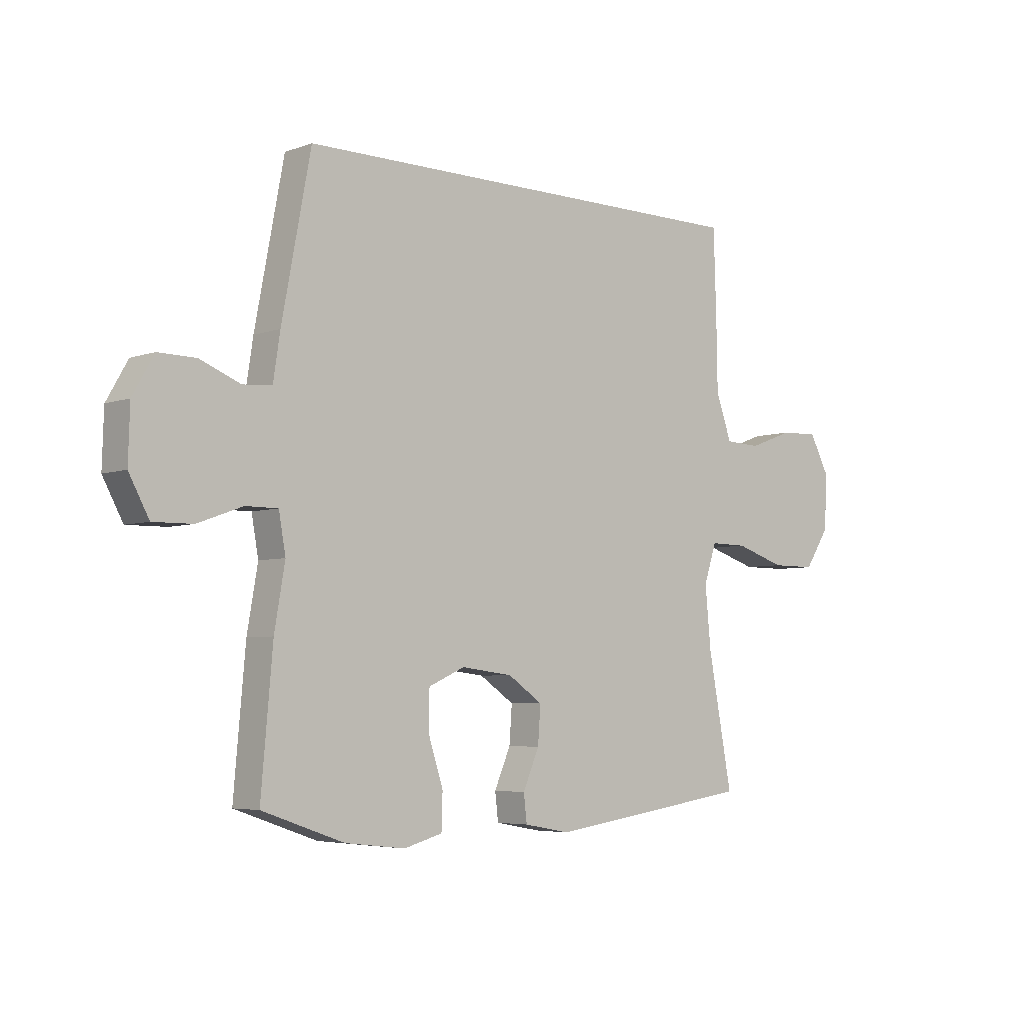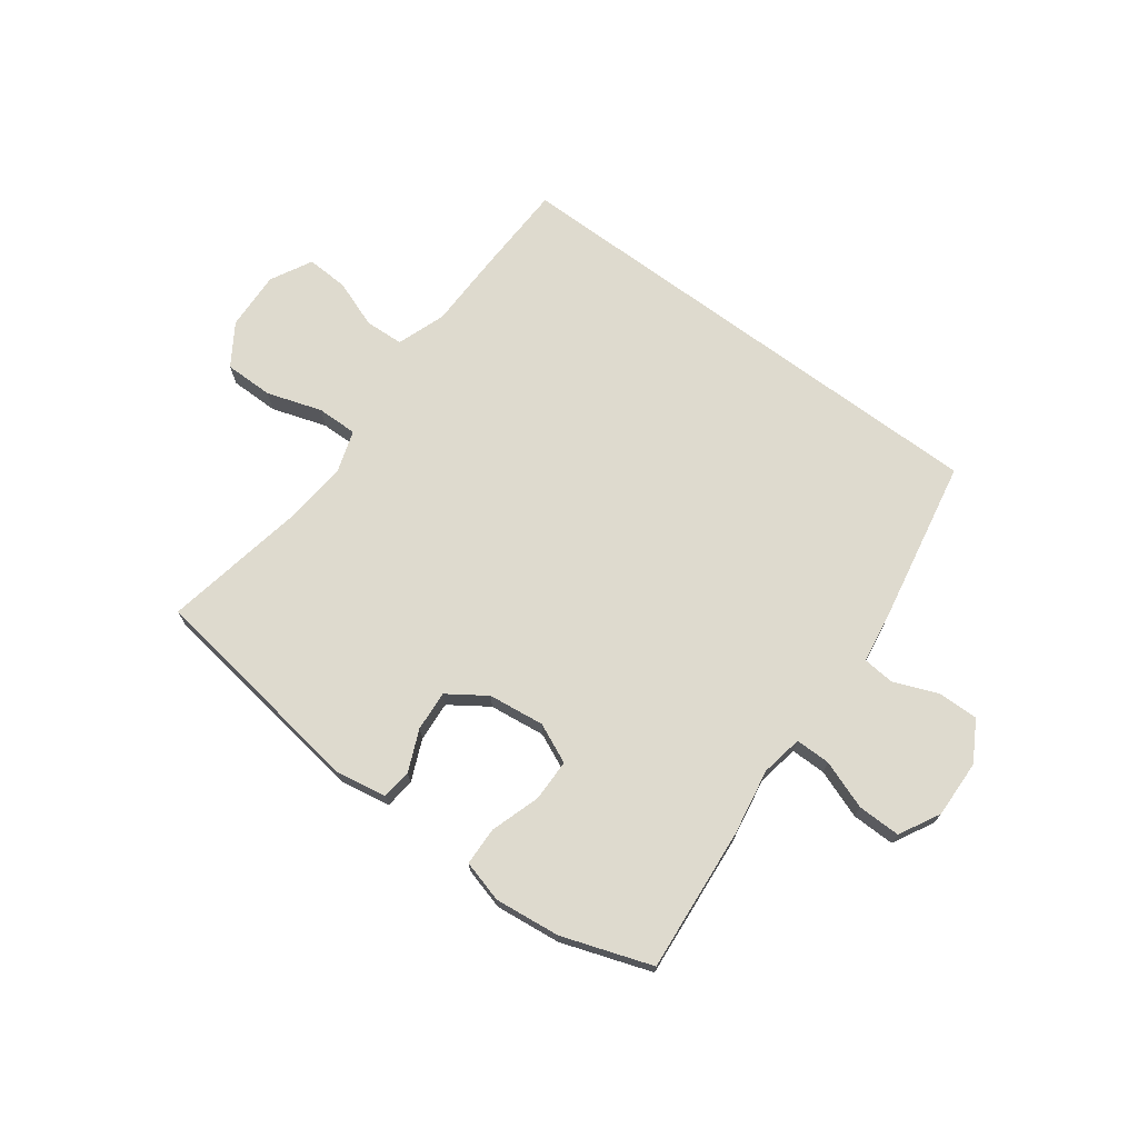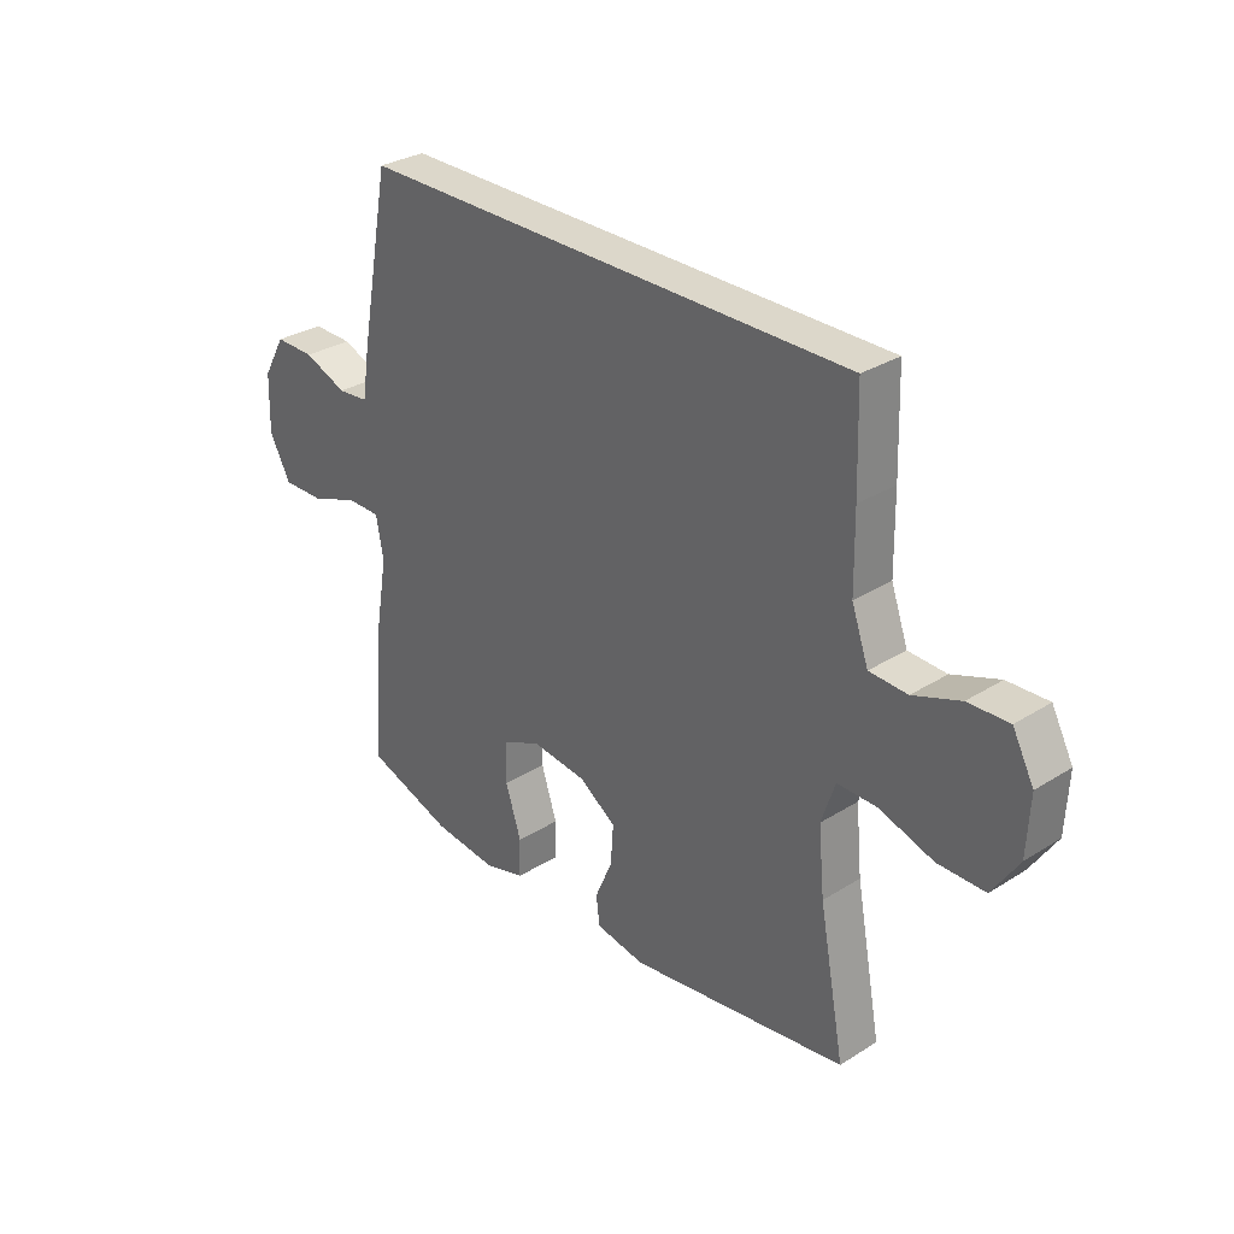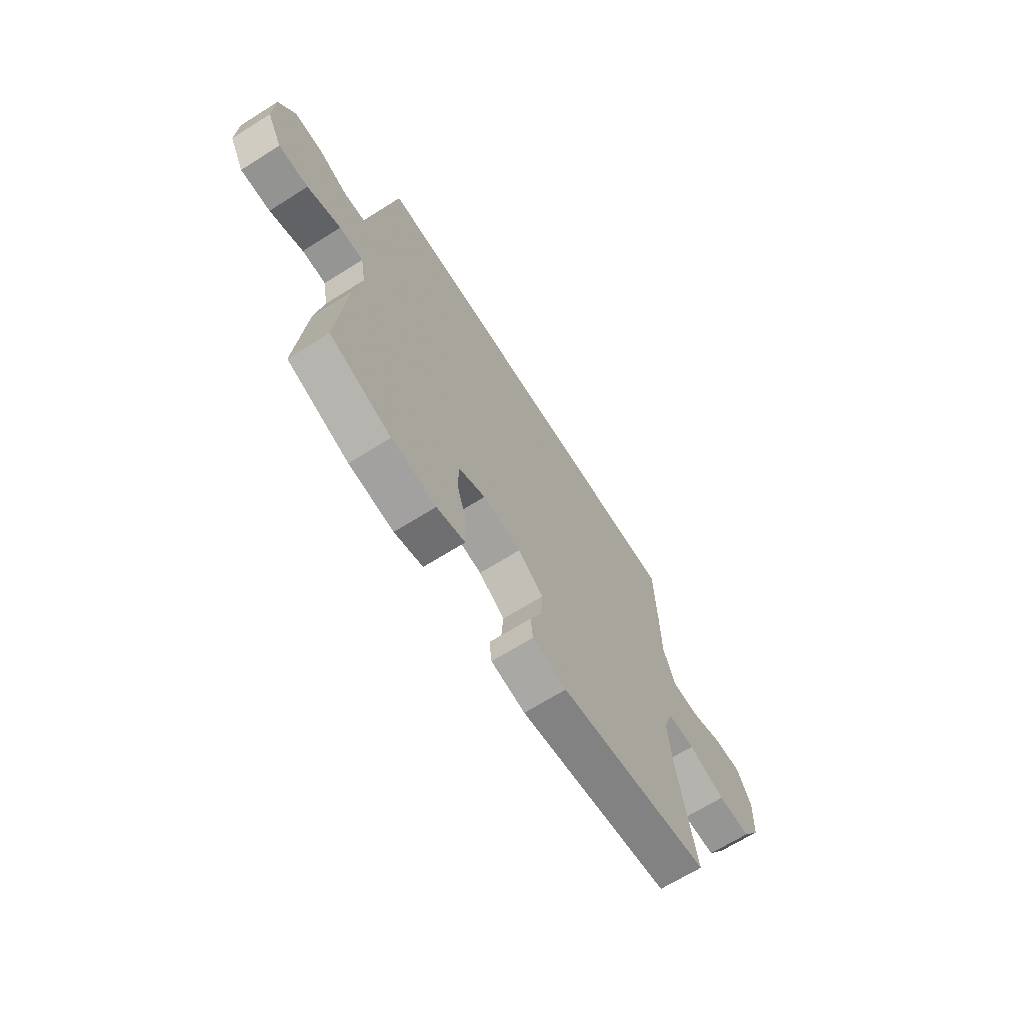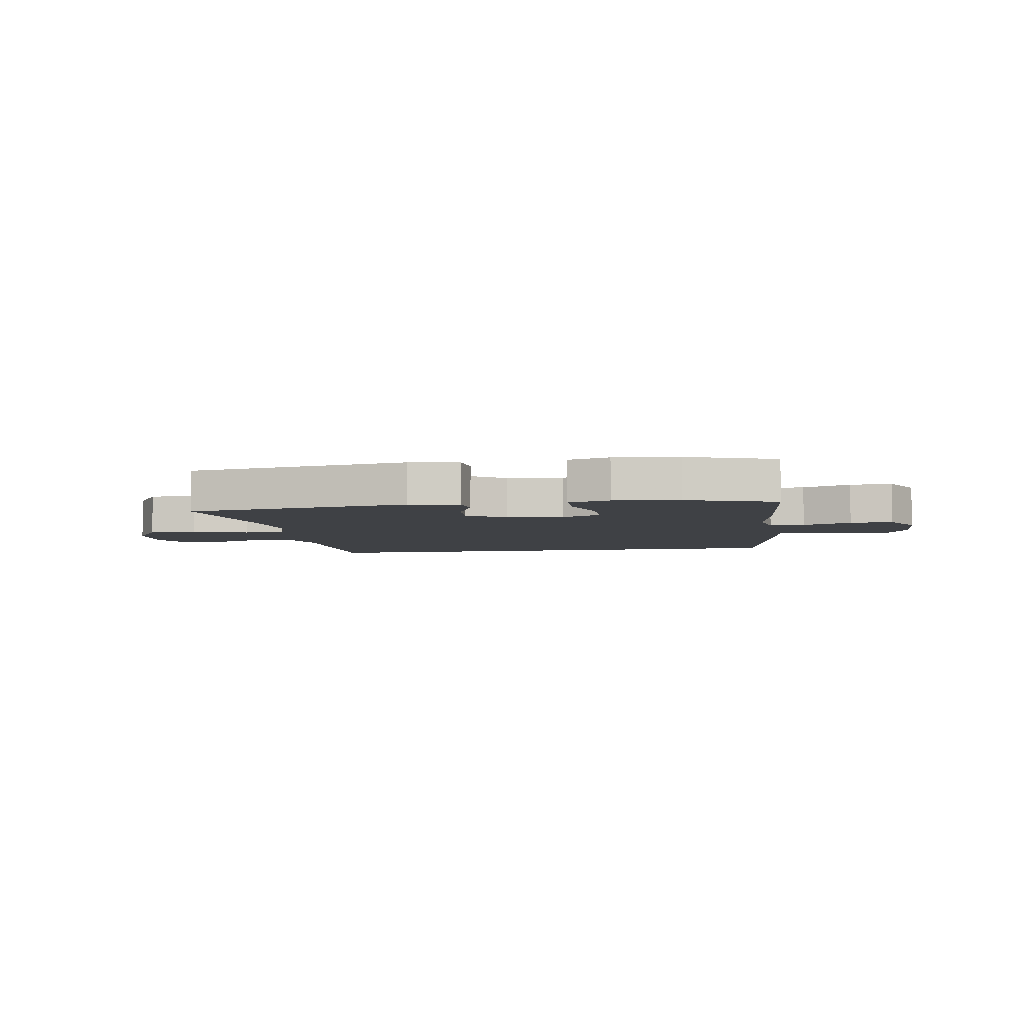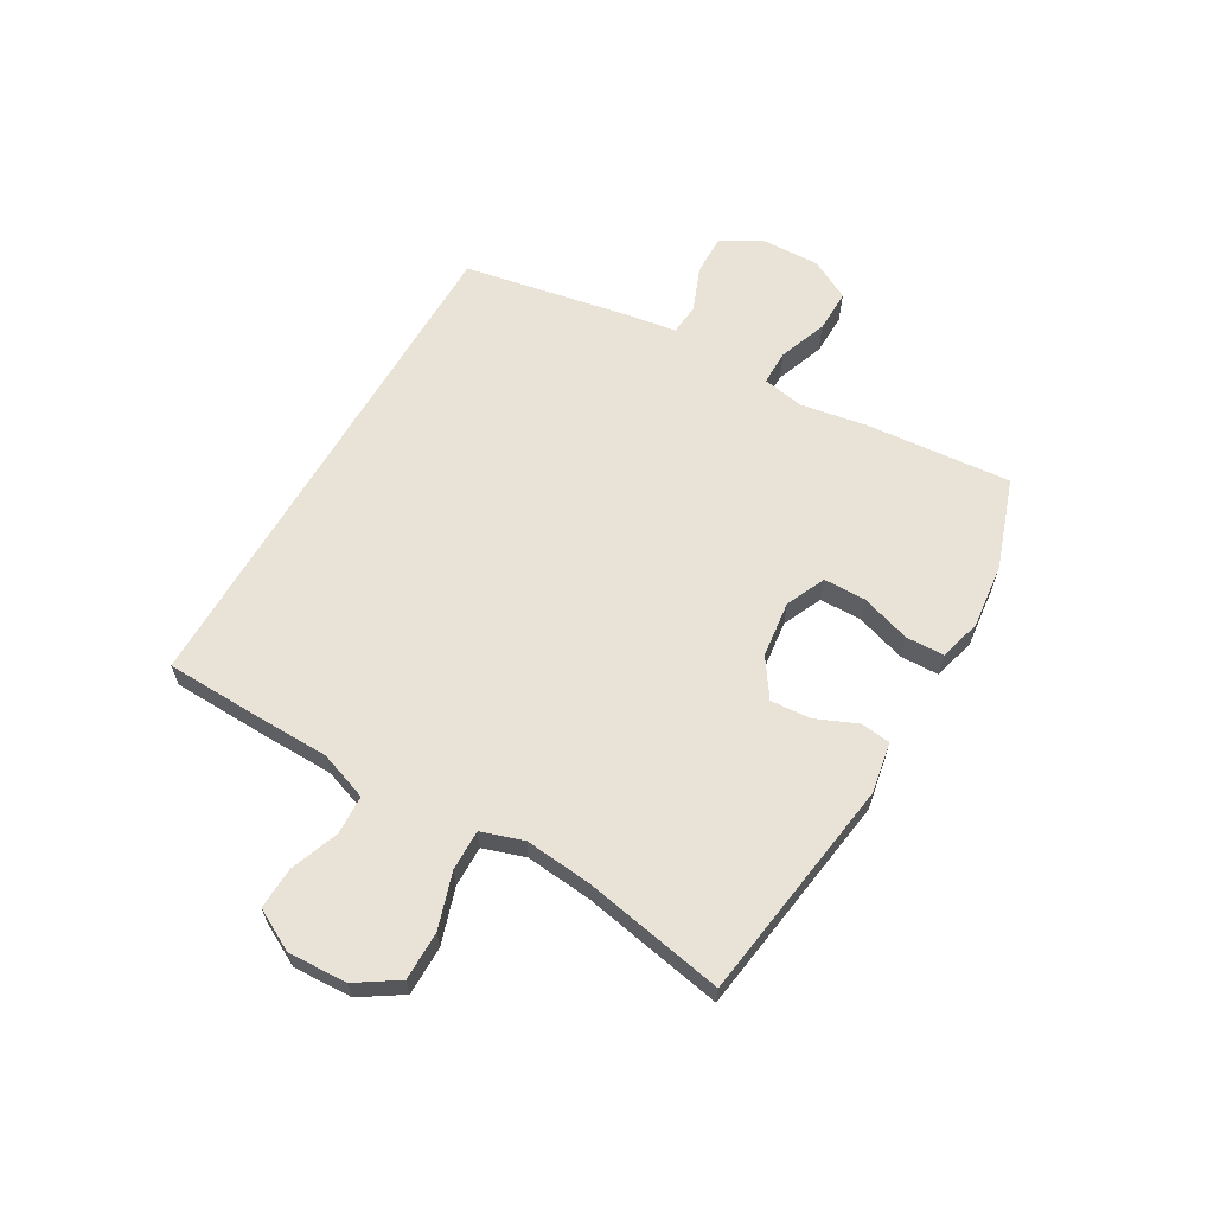
<metadata>
{"format":"obj","ext":"obj","renderer":"f3d","projection":"perspective","resolution":1024,"background":"white","views":[{"elev":-5.0,"azim":-41.6,"up":"+Z"},{"elev":71.1,"azim":-143.4,"up":"+Y"},{"elev":30.6,"azim":47.8,"up":"+Z"},{"elev":-67.3,"azim":-57.8,"up":"+Z"},{"elev":-5.4,"azim":-170.5,"up":"+Y"},{"elev":62.5,"azim":120.1,"up":"+Y"}]}
</metadata>
<code>
v 0.471 0.07 0.5
v 0.476 0.07 0.334
v 0.478 0.07 0.204
v 0.508 0.07 0.119
v 0.576 0.07 0.116
v 0.66 0.07 0.147
v 0.733 0.07 0.15
v 0.771 0.07 0.078
v 0.766 0.07 -0.025
v 0.719 0.07 -0.097
v 0.634 0.07 -0.097
v 0.538 0.07 -0.066
v 0.467 0.07 -0.065
v 0.443 0.07 -0.138
v 0.454 0.07 -0.254
v 0.5 0.07 -0.5
v 0.109 0.07 -0.556
v 0.021 0.07 -0.54
v 0.015 0.07 -0.488
v 0.046 0.07 -0.416
v 0.051 0.07 -0.346
v -0.015 0.07 -0.301
v -0.113 0.07 -0.289
v -0.182 0.07 -0.32
v -0.183 0.07 -0.393
v -0.155 0.07 -0.48
v -0.157 0.07 -0.547
v -0.23 0.07 -0.567
v -0.344 0.07 -0.554
v -0.5 0.07 -0.5
v -0.478 0.07 -0.248
v -0.458 0.07 -0.132
v -0.471 0.07 -0.059
v -0.532 0.07 -0.059
v -0.617 0.07 -0.09
v -0.692 0.07 -0.091
v -0.73 0.07 -0.02
v -0.727 0.07 0.081
v -0.687 0.07 0.151
v -0.616 0.07 0.15
v -0.539 0.07 0.119
v -0.484 0.07 0.124
v -0.471 0.07 0.209
v -0.416 0.07 0.5
v 0.471 0 0.5
v 0.476 0 0.334
v 0.478 0 0.204
v 0.508 0 0.119
v 0.576 0 0.116
v 0.66 0 0.147
v 0.733 0 0.15
v 0.771 0 0.078
v 0.766 0 -0.025
v 0.719 0 -0.097
v 0.634 0 -0.097
v 0.538 0 -0.066
v 0.467 0 -0.065
v 0.443 0 -0.138
v 0.454 0 -0.254
v 0.5 0 -0.5
v 0.109 0 -0.556
v 0.021 0 -0.54
v 0.015 0 -0.488
v 0.046 0 -0.416
v 0.051 0 -0.346
v -0.015 0 -0.301
v -0.113 0 -0.289
v -0.182 0 -0.32
v -0.183 0 -0.393
v -0.155 0 -0.48
v -0.157 0 -0.547
v -0.23 0 -0.567
v -0.344 0 -0.554
v -0.5 0 -0.5
v -0.478 0 -0.248
v -0.458 0 -0.132
v -0.471 0 -0.059
v -0.532 0 -0.059
v -0.617 0 -0.09
v -0.692 0 -0.091
v -0.73 0 -0.02
v -0.727 0 0.081
v -0.687 0 0.151
v -0.616 0 0.15
v -0.539 0 0.119
v -0.484 0 0.124
v -0.471 0 0.209
v -0.416 0 0.5
f 42 43 44 1
f 38 39 40 41
f 38 41 42
f 37 38 42
f 34 35 36 37
f 33 34 37 42
f 32 33 42 1
f 25 26 27 28
f 24 25 28 29
f 17 18 19 20
f 15 16 17 20
f 14 15 20 21
f 13 14 21 22
f 9 10 11 12
f 9 12 13
f 8 9 13
f 5 6 7 8
f 4 5 8 13
f 3 4 13 22
f 24 29 30 31
f 23 24 31 32
f 3 22 23 32
f 1 2 3 32
f 45 88 87 86
f 85 84 83 82
f 86 85 82
f 86 82 81
f 81 80 79 78
f 86 81 78 77
f 45 86 77 76
f 72 71 70 69
f 73 72 69 68
f 64 63 62 61
f 64 61 60 59
f 65 64 59 58
f 66 65 58 57
f 56 55 54 53
f 57 56 53
f 57 53 52
f 52 51 50 49
f 57 52 49 48
f 66 57 48 47
f 75 74 73 68
f 76 75 68 67
f 76 67 66 47
f 76 47 46 45
f 1 45 46 2
f 2 46 47 3
f 3 47 48 4
f 4 48 49 5
f 5 49 50 6
f 6 50 51 7
f 7 51 52 8
f 8 52 53 9
f 9 53 54 10
f 10 54 55 11
f 11 55 56 12
f 12 56 57 13
f 13 57 58 14
f 14 58 59 15
f 15 59 60 16
f 16 60 61 17
f 17 61 62 18
f 18 62 63 19
f 19 63 64 20
f 20 64 65 21
f 21 65 66 22
f 22 66 67 23
f 23 67 68 24
f 24 68 69 25
f 25 69 70 26
f 26 70 71 27
f 27 71 72 28
f 28 72 73 29
f 29 73 74 30
f 30 74 75 31
f 31 75 76 32
f 32 76 77 33
f 33 77 78 34
f 34 78 79 35
f 35 79 80 36
f 36 80 81 37
f 37 81 82 38
f 38 82 83 39
f 39 83 84 40
f 40 84 85 41
f 41 85 86 42
f 42 86 87 43
f 43 87 88 44
f 44 88 45 1

</code>
